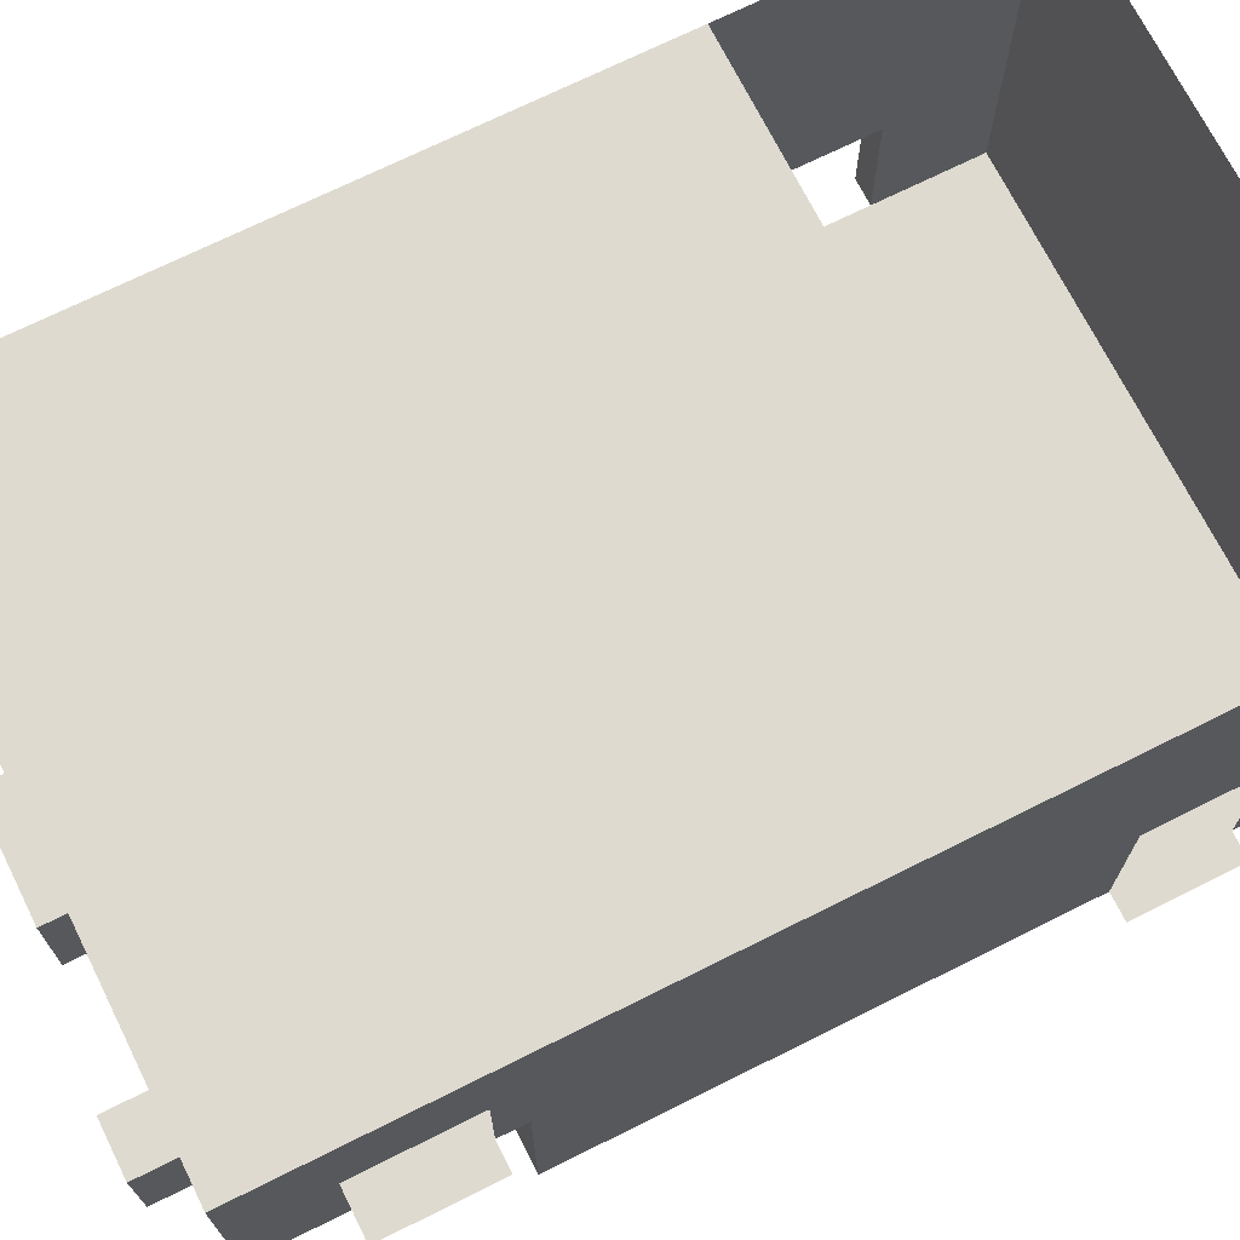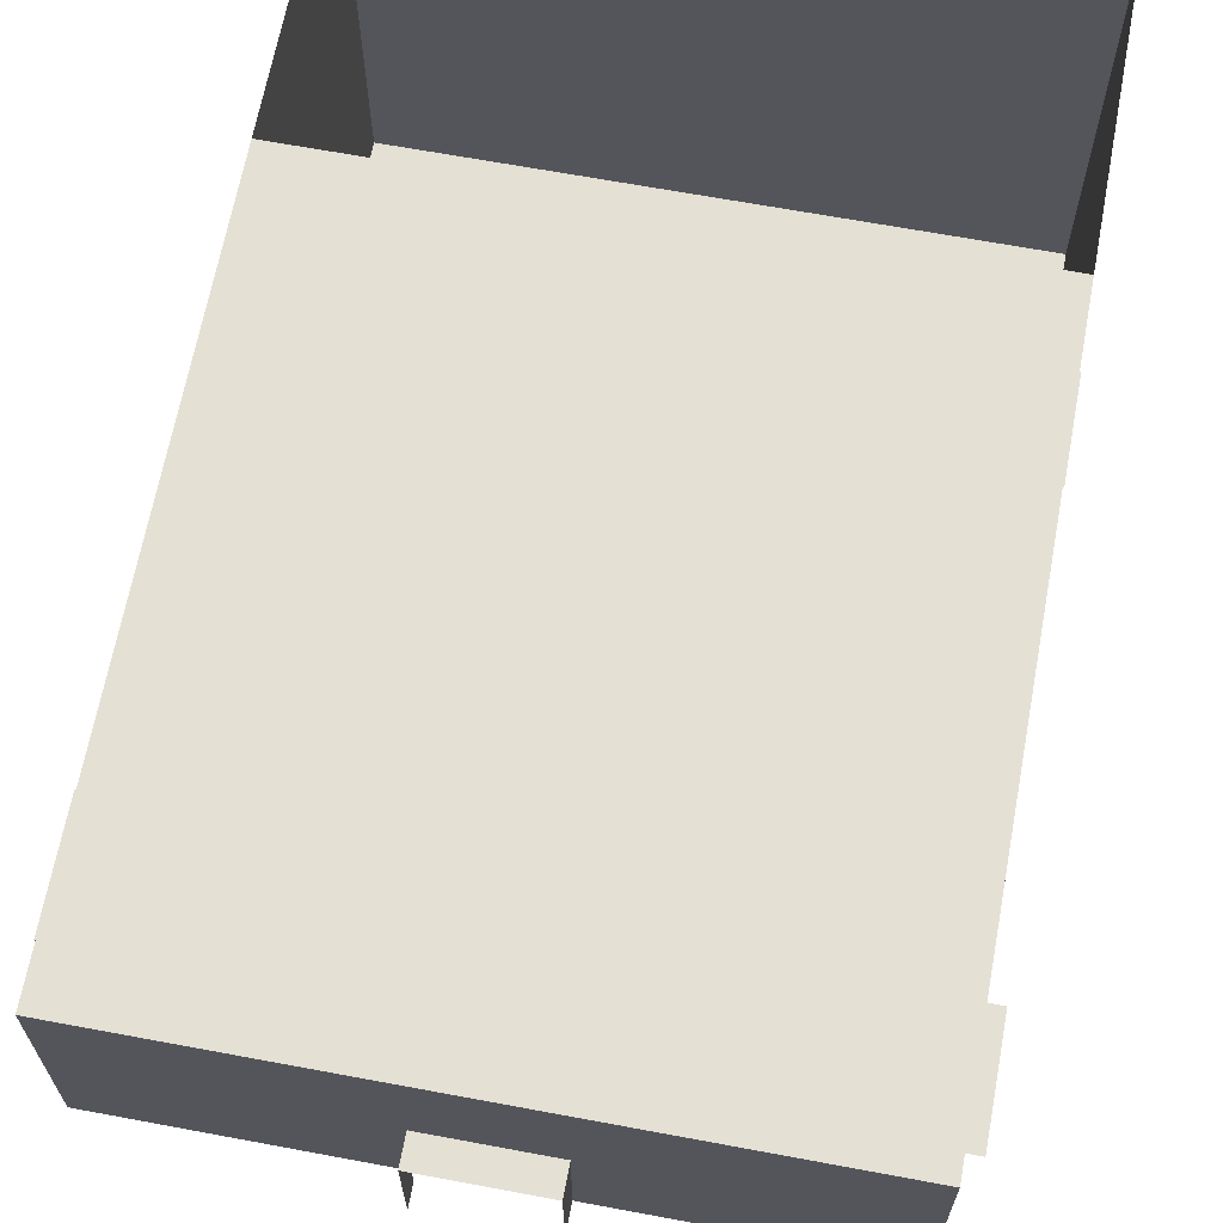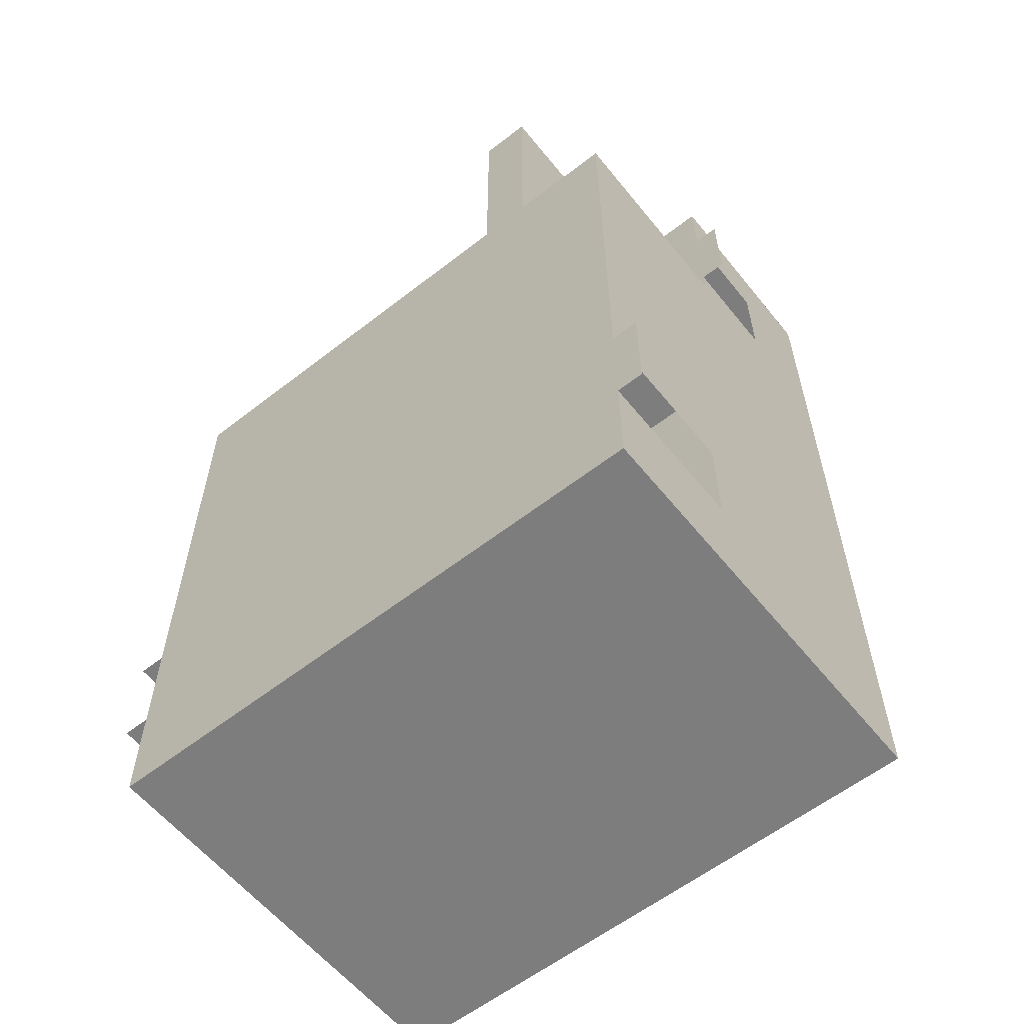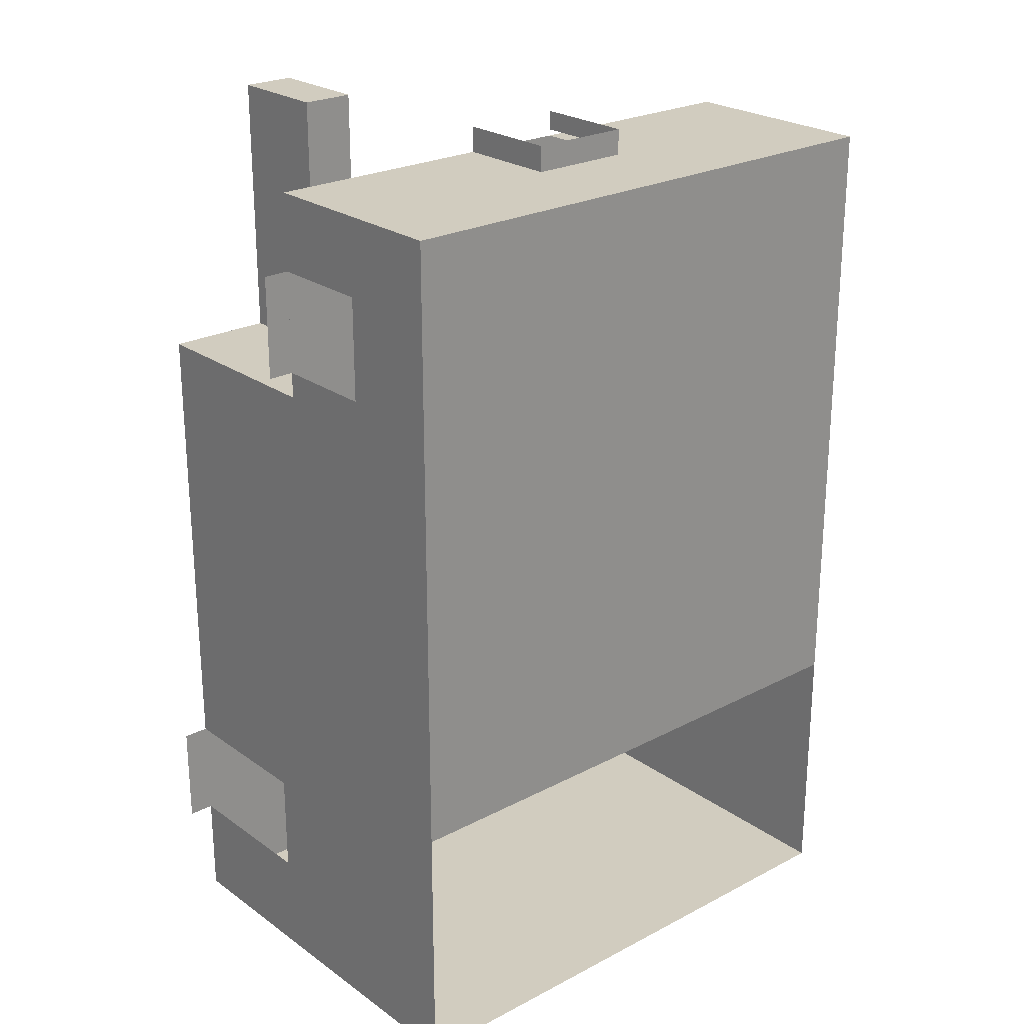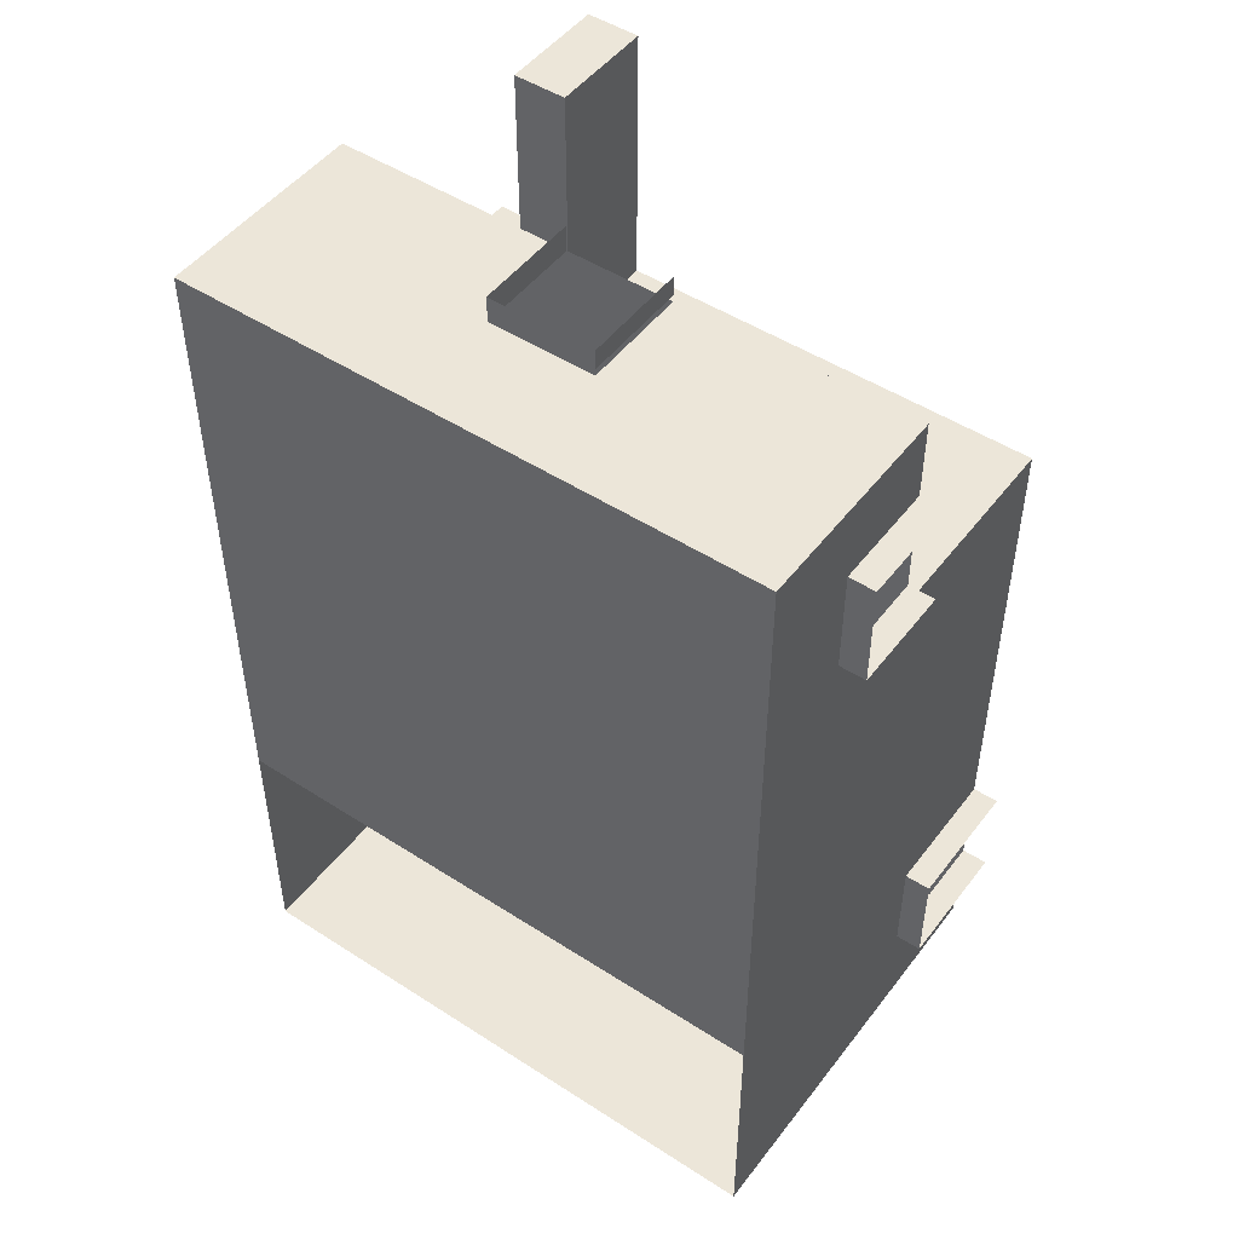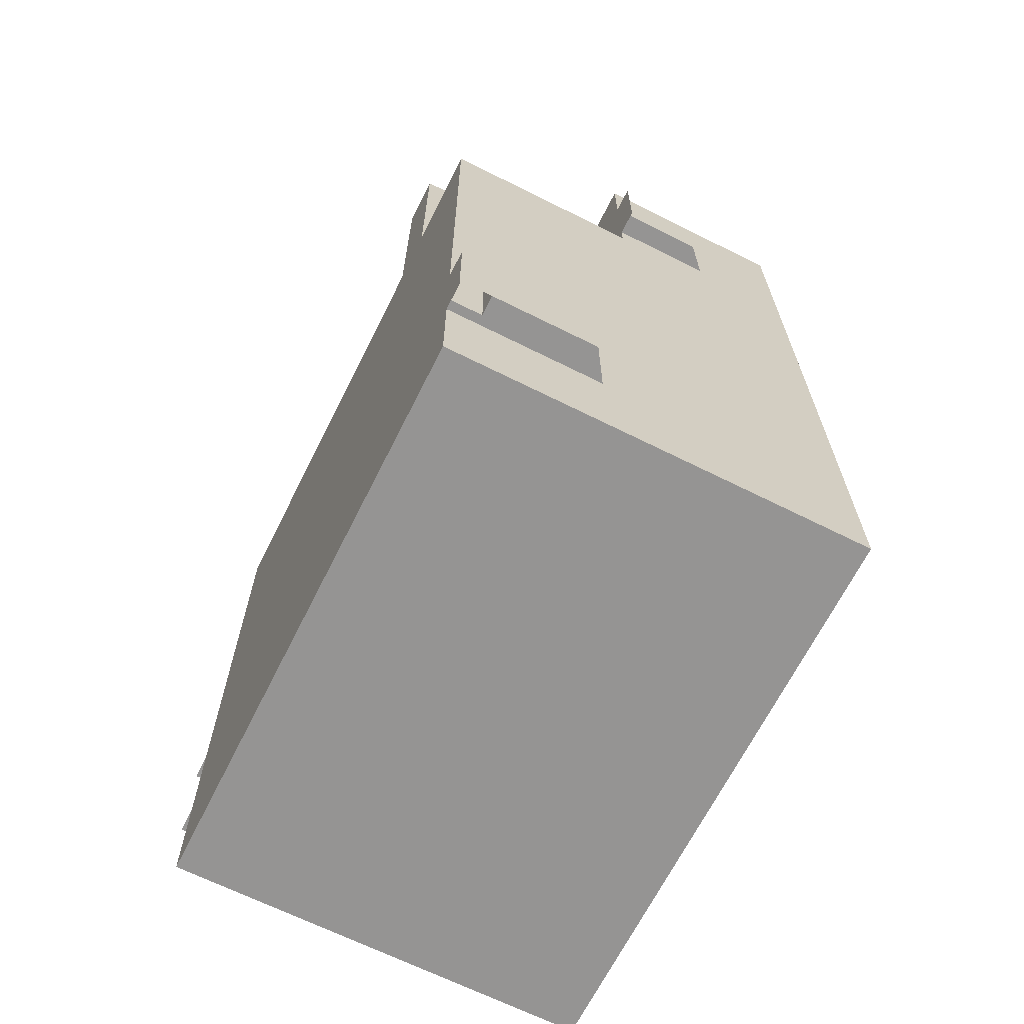
<metadata>
{"format":"obj","ext":"obj","renderer":"f3d","projection":"perspective","resolution":1024,"background":"white","views":[{"elev":71.0,"azim":63.5,"up":"+Y"},{"elev":66.2,"azim":10.6,"up":"+Y"},{"elev":-59.2,"azim":38.7,"up":"+Z"},{"elev":24.2,"azim":139.2,"up":"+Z"},{"elev":49.0,"azim":-144.3,"up":"+Z"},{"elev":-67.1,"azim":63.4,"up":"+Z"}]}
</metadata>
<code>
g pb_Mesh126438
v -18 16 -26
v -18 8 -16
v -18 16 -16
v -18 8 -26
v 4 8 -26
v 4 16 -26
v 4 8 -16
v 4 16 -16
v -18 8 -6
v -18 16 -6
v -18 8 0
v -18 16 0
v 4 8 -6
v 4 16 -6
v 4 8 0
v 4 16 0
v 4 16 -6
v -18 16 -16
v -18 16 -6
v 4 16 -16
v 4 16 0
v -18 16 0
v 4 6 -18
v 4 6 -22
v 4 0 -22
v 4 0 -26
v 4 0 -22
v 5 0 -22
v 5 0 -18
v 4 0 -18
v 4 16 8
v -18 16 8
v -18 5 -18
v -18 5 -22
v -18 0 -26
v -18 0 -22
v -18 5 -18
v -18 5 -22
v -19 5 -18
v -19 5 -22
v -18 5 -22
v -18 0 -22
v -19 5 -22
v -19 0 -22
v 4 8 1
v 4 12 1
v 4 16 8
v 4 12 5
v 4 8 8
v 4 8 5
v 5 8 1
v 4 8 5
v 4 8 1
v 5 8 5
v -18 12 1
v -18 8 1
v -18 16 8
v -18 12 5
v -18 8 8
v -18 8 5
v -18 12 1
v -18 8 1
v -19 12 1
v -19 8 1
v -18 12 5
v -18 12 1
v -19 12 5
v -19 12 1
v -18 8 5
v -18 12 5
v -19 8 5
v -19 12 5
v 4 8 8
v 4 16 8
v -5 8 8
v -5 12 8
v -18 16 8
v -9 12 8
v -18 8 8
v -9 8 8
v -5 8 8
v -5 12 8
v -5 8 9
v -5 12 9
v -18 0 -26
v -2 0 -26
v -2 0 -16
v -18 0 -16
v -2 0 -26
v -18 0 -26
v -18 8 -26
v -2 8 -26
v -18 16 -26
v -2 16 -26
v -2 0 -6
v -18 0 -6
v -18 8 0
v -2 8 0
v -2 8 8
v -18 8 8
v -2 0 0
v -18 0 0
v -18 4 -16
v -18 0 -6
v -18 4 -6
v -18 0 -16
v 4 0 -6
v 4 0 -16
v 4 4 -16
v 4 4 -6
v 4 0 -18
v 4 3 -18
v 4 4 0
v 4 0 0
v -18 4 0
v -18 0 0
v -18 2.5 -18
v -18 0 -18
v -19 2.5 -18
v -18 0 -18
v -18 2.5 -18
v -19 0 -18
v -19 5 -18
v -18 5 -18
v -18 4 0
v -2 0 0
v -2 4 0
v -18 0 0
v -18 8 0
v -2 8 0
v 0 0 -26
v 0 0 -16
v 4 0 -26
v 4 0 -16
v 4 0 -26
v 0 0 -26
v 0 8 -26
v 4 8 -26
v 0 16 -26
v 4 16 -26
v 0 0 -6
v 4 0 -6
v 0 8 0
v 0 8 8
v 4 8 0
v 4 8 8
v 0 0 0
v 4 0 0
v 0 4 0
v 4 0 0
v 4 4 0
v 0 0 0
v -2 4 10
v 0 0 10
v 0 4 10
v -2 0 10
v 0 8 0
v 4 8 0
v 0 0 0
v 0 4 0
v 0 0 10
v 0 4 10
v 0 4 0
v -2 4 0
v 0 4 10
v -2 4 10
v -2 4 0
v -2 0 0
v -2 4 10
v -2 0 10
v -2 0 10
v 0 0 10
v -5 12 9
v -9 12 8.25
v -9 12 9
v -5 12 8
v -9 12 8
v -9 12 8.25
v -9 8 9
v -9 12 9
v -9 8 8.25
g pb_Mesh126438_0
g pb_Mesh126438_1
f 3 2 1
f 4 1 2
f 7 6 5
f 6 7 8
f 10 9 3
f 2 3 9
f 12 11 10
f 9 10 11
f 13 8 7
f 8 13 14
f 15 14 13
f 14 15 16
f 19 18 17
f 20 17 18
f 22 19 21
f 17 21 19
f 5 24 23
f 7 5 23
f 26 25 24
f 5 26 24
f 29 28 27
f 29 27 30
f 31 22 21
f 31 32 22
f 33 4 2
f 33 34 4
f 34 35 4
f 34 36 35
f 39 38 37
f 39 40 38
f 43 42 41
f 43 44 42
f 45 16 15
f 45 46 16
f 46 47 16
f 46 48 47
f 48 49 47
f 48 50 49
f 53 52 51
f 52 54 51
f 55 11 12
f 55 56 11
f 58 12 57
f 58 55 12
f 60 57 59
f 60 58 57
f 63 62 61
f 63 64 62
f 67 66 65
f 67 68 66
f 71 70 69
f 71 72 70
f 75 74 73
f 75 76 74
f 76 77 74
f 76 78 77
f 78 79 77
f 78 80 79
f 83 82 81
f 83 84 82
f 87 86 85
f 87 85 88
f 91 90 89
f 91 89 92
f 93 91 92
f 93 92 94
f 95 87 88
f 95 88 96
f 99 98 97
f 99 97 100
f 101 95 96
f 101 96 102
f 105 104 103
f 104 106 103
f 9 105 2
f 105 103 2
f 109 108 107
f 109 107 110
f 7 109 110
f 7 110 13
f 112 111 108
f 112 108 109
f 23 112 109
f 23 109 7
f 13 110 113
f 13 113 15
f 110 107 114
f 110 114 113
f 11 115 9
f 115 105 9
f 115 116 105
f 116 104 105
f 103 106 117
f 106 118 117
f 2 103 33
f 103 117 33
f 121 120 119
f 120 122 119
f 124 121 123
f 121 119 123
f 127 126 125
f 126 128 125
f 130 127 129
f 127 125 129
f 132 131 86
f 132 86 87
f 134 133 131
f 134 131 132
f 137 136 135
f 137 135 138
f 92 89 136
f 92 136 137
f 139 137 138
f 139 138 140
f 94 92 137
f 94 137 139
f 141 132 87
f 141 87 95
f 142 134 132
f 142 132 141
f 144 143 98
f 144 98 99
f 146 145 143
f 146 143 144
f 147 141 95
f 147 95 101
f 148 142 141
f 148 141 147
f 151 150 149
f 150 152 149
f 155 154 153
f 154 156 153
f 158 151 157
f 151 149 157
f 157 149 130
f 149 127 130
f 161 160 159
f 161 162 160
f 165 164 163
f 165 166 164
f 169 168 167
f 169 170 168
f 171 147 101
f 171 172 147
f 175 174 173
f 174 176 173
f 174 177 176
f 180 179 178
f 179 181 178

</code>
